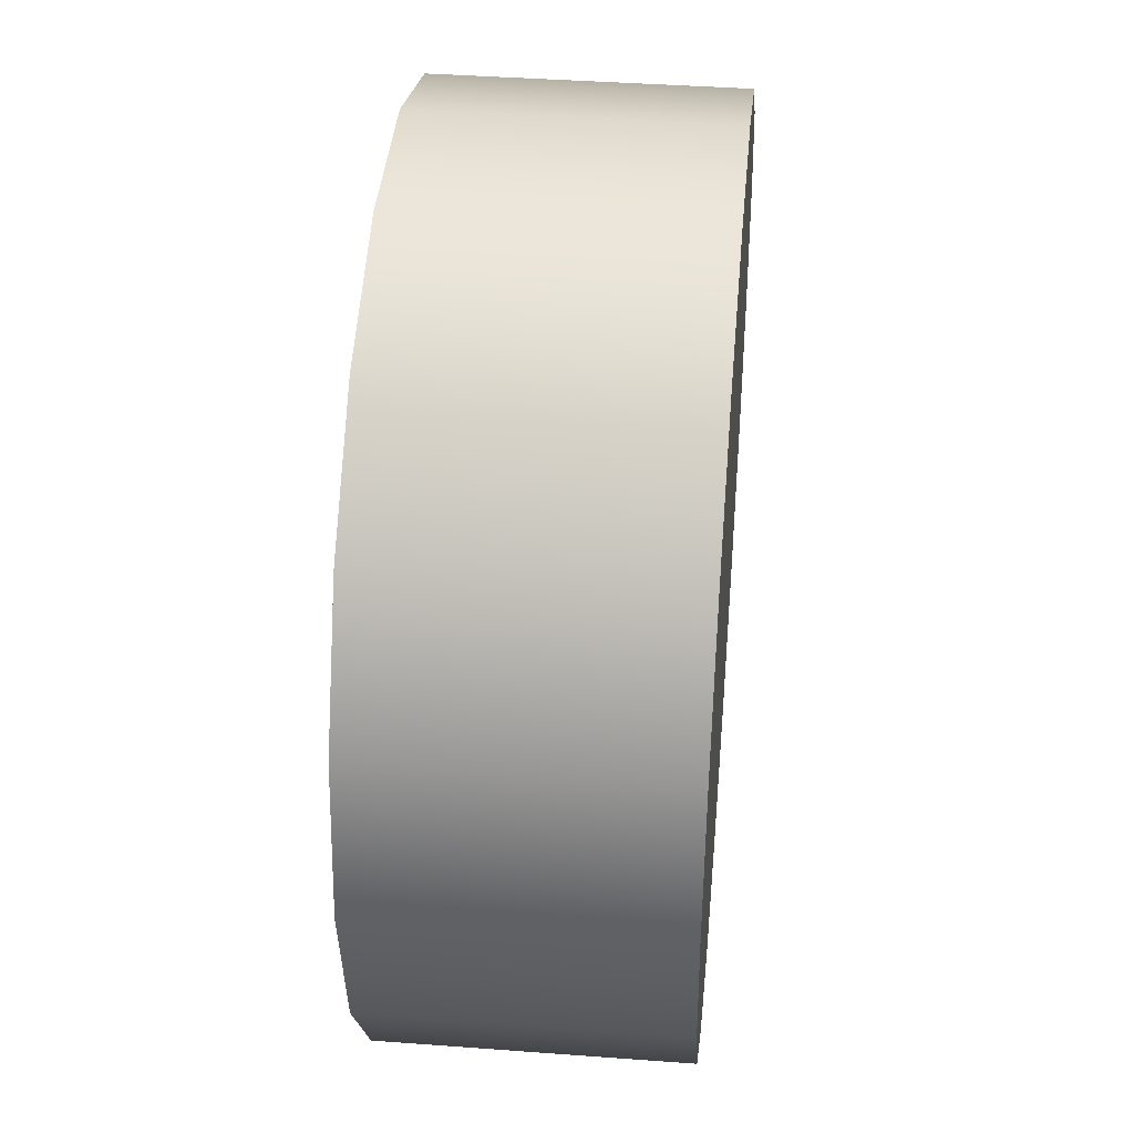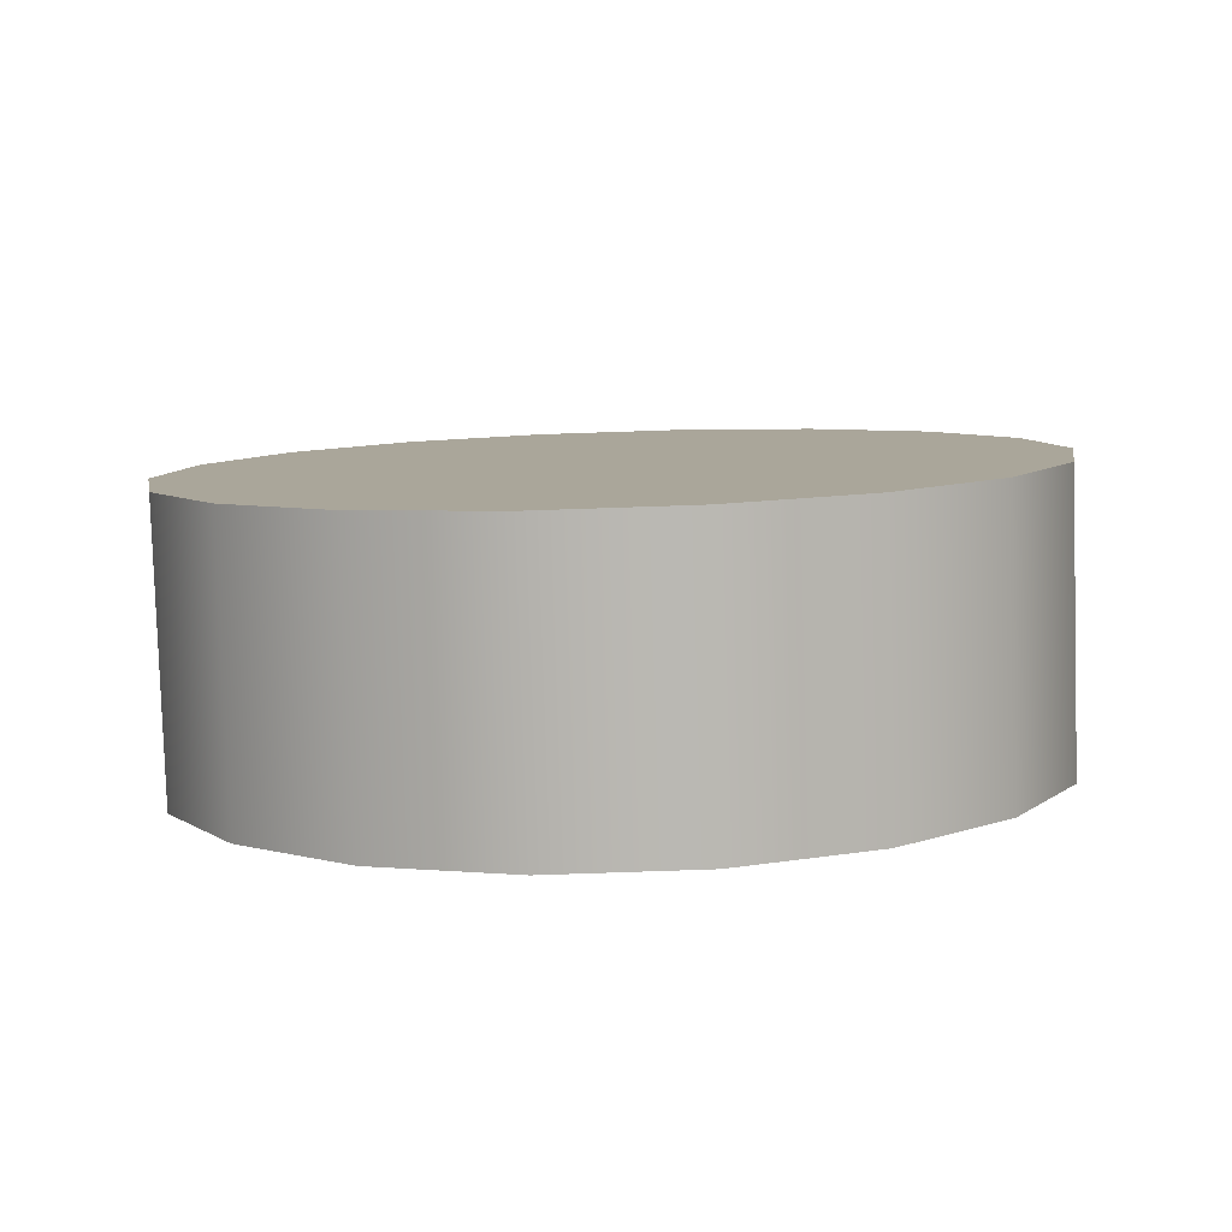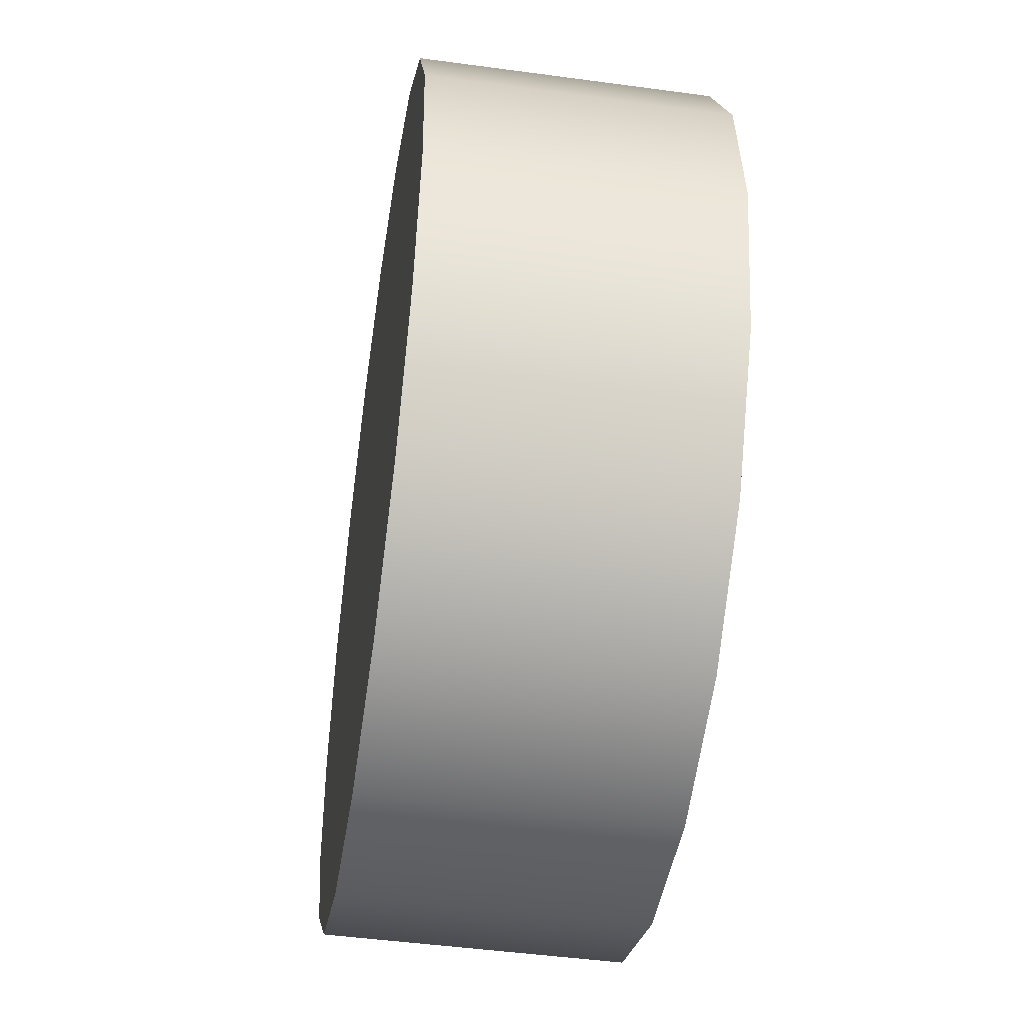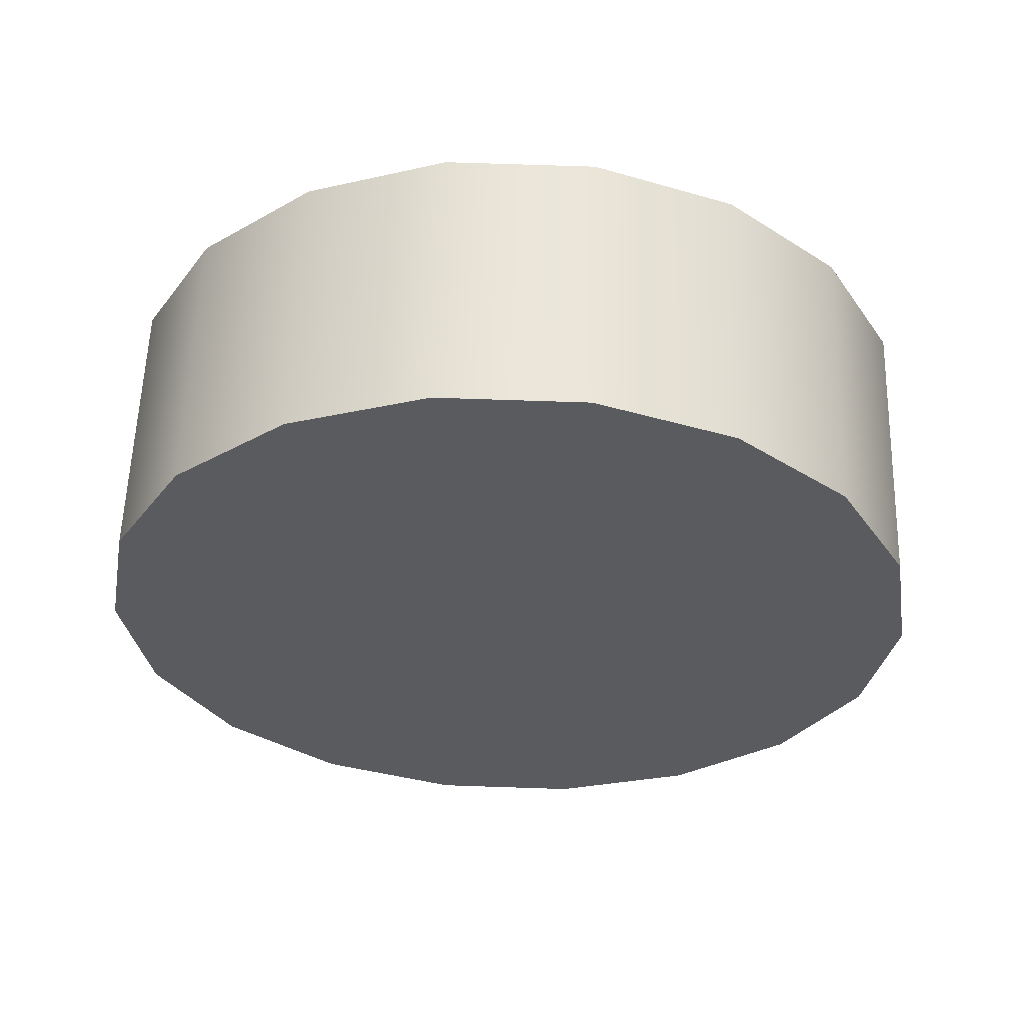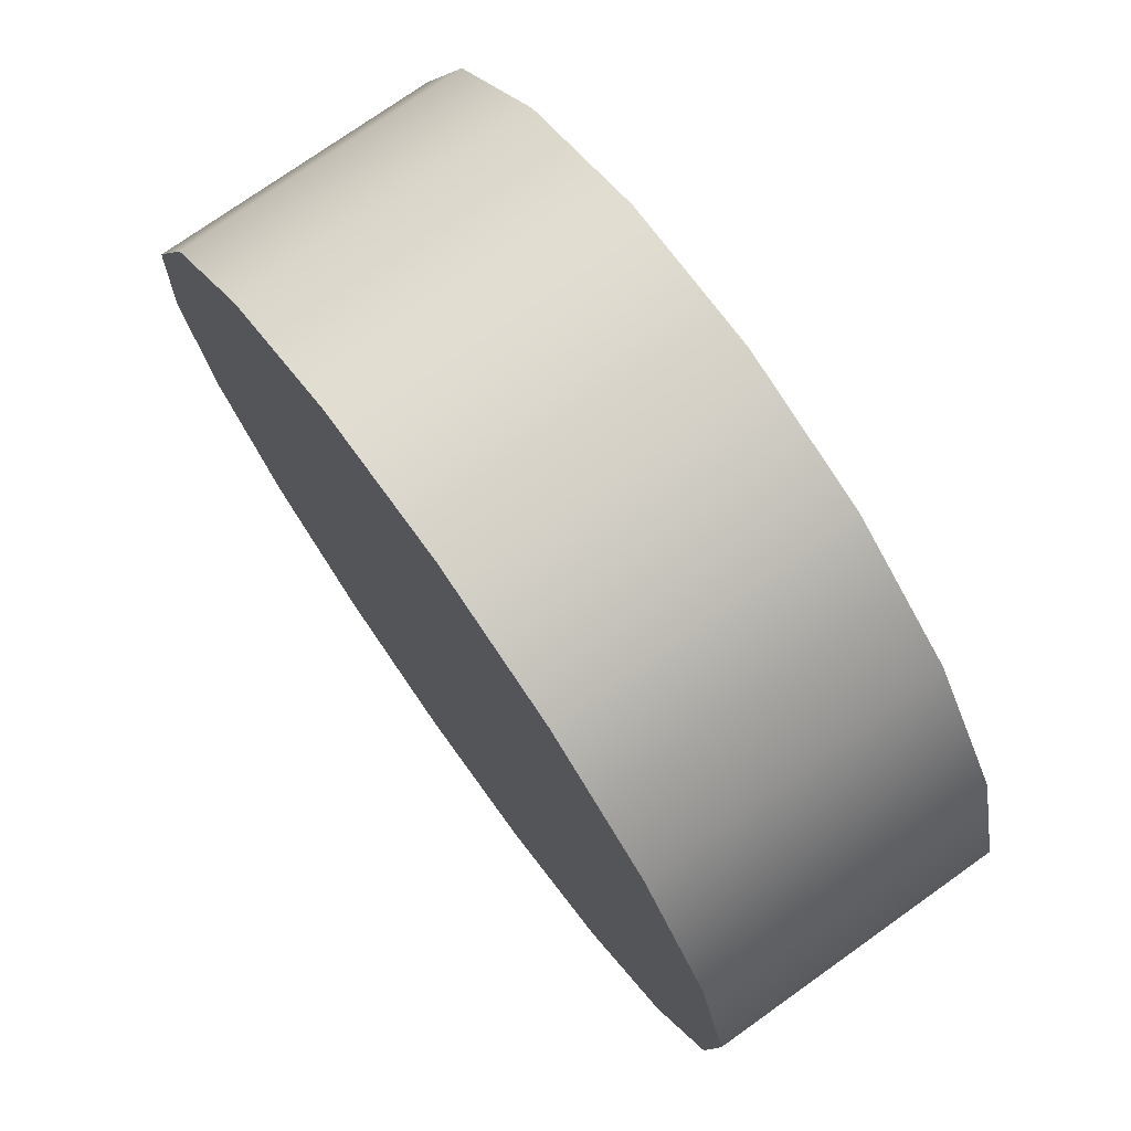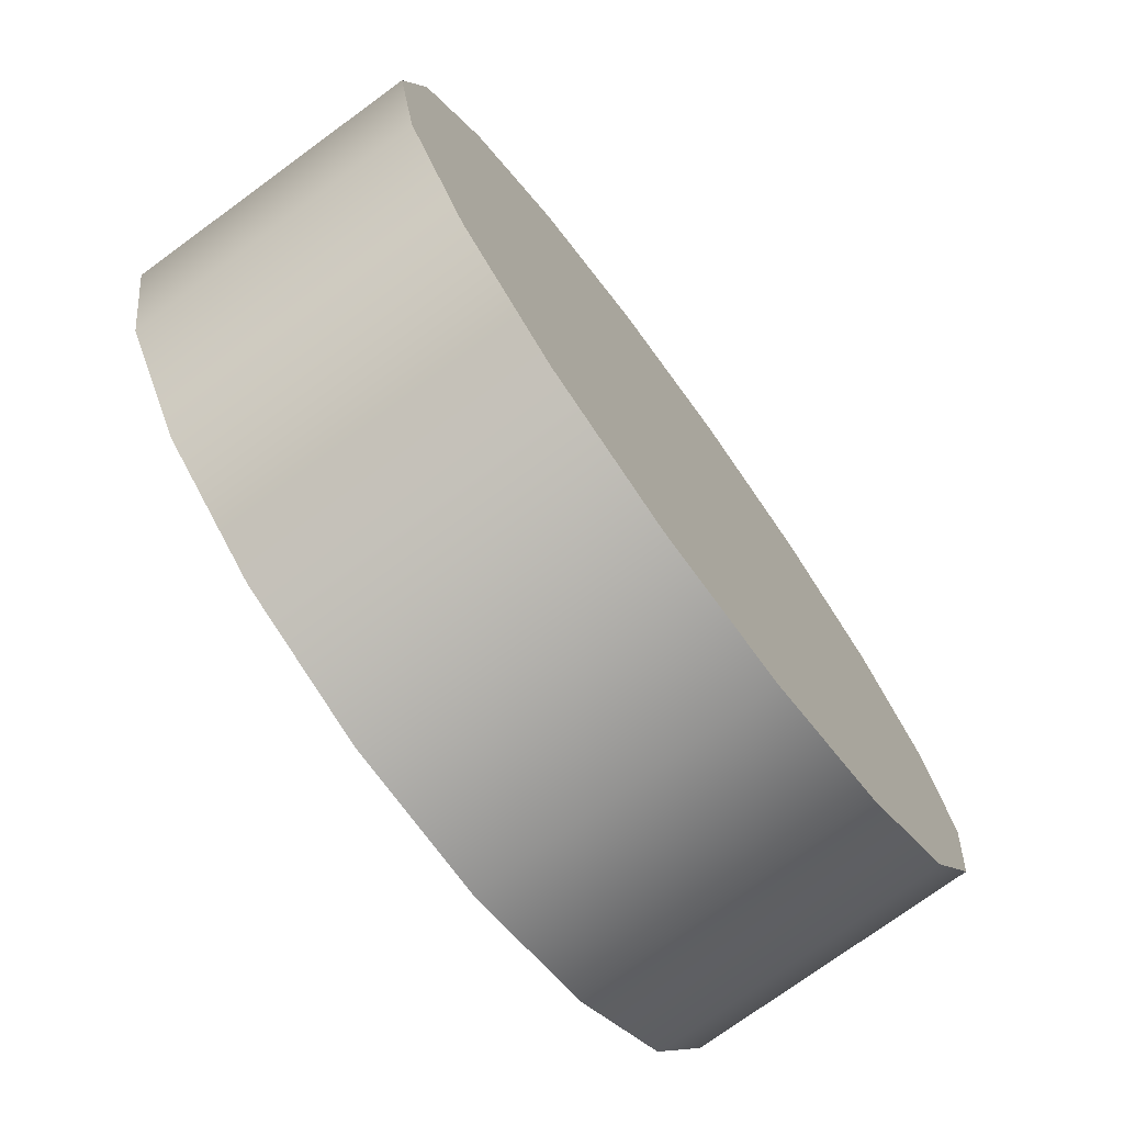
<metadata>
{"format":"obj","ext":"obj","renderer":"f3d","projection":"perspective","resolution":1024,"background":"white","views":[{"elev":63.8,"azim":94.8,"up":"+Y"},{"elev":7.0,"azim":61.8,"up":"+Z"},{"elev":-61.9,"azim":81.6,"up":"+Y"},{"elev":-33.2,"azim":-58.4,"up":"+Z"},{"elev":71.2,"azim":54.6,"up":"+Y"},{"elev":-71.1,"azim":126.1,"up":"+Y"}]}
</metadata>
<code>
o mesh65/mesh65-geometry#mesh65-geometry
v -0.5414 0.6228 0.08072
v -0.5417 0.6301 0.08099
v -0.5409 0.6265 0.08085
v -0.5431 0.6196 0.0806
v -0.5409 0.6262 0.0879
v -0.5414 0.6226 0.08776
v -0.5436 0.6332 0.0811
v -0.5417 0.6298 0.08803
v -0.5431 0.6193 0.08765
v -0.5458 0.6171 0.08051
v -0.5436 0.6329 0.08814
v -0.5458 0.6169 0.08756
v -0.5465 0.6354 0.08118
v -0.5493 0.6155 0.0875
v -0.5493 0.6157 0.08046
v -0.5465 0.6352 0.08822
v -0.55 0.6365 0.08122
v -0.5529 0.6153 0.0875
v -0.55 0.6363 0.08827
v -0.5529 0.6156 0.08046
v -0.5537 0.6364 0.08122
v -0.5537 0.6361 0.08826
v -0.5564 0.6167 0.0805
v -0.5564 0.6165 0.08754
v -0.5571 0.635 0.08117
v -0.5571 0.6348 0.08821
v -0.5593 0.619 0.08058
v -0.5593 0.6187 0.08762
v -0.5598 0.6326 0.08108
v -0.5598 0.6323 0.08812
v -0.5613 0.6218 0.08774
v -0.5613 0.6221 0.08069
v -0.5615 0.6293 0.08096
v -0.562 0.6254 0.08787
v -0.5615 0.6291 0.088
v -0.562 0.6257 0.08082
f 1 2 3
f 2 1 4
f 3 2 1
f 4 1 2
f 5 1 3
f 6 4 1
f 1 4 6
f 2 4 7
f 7 4 2
f 8 3 2
f 2 3 8
f 1 5 6
f 6 5 1
f 3 1 5
f 3 8 5
f 5 8 3
f 4 6 9
f 9 6 4
f 7 4 10
f 10 4 7
f 11 2 7
f 7 2 11
f 2 11 8
f 8 11 2
f 8 6 5
f 5 6 8
f 6 8 9
f 9 8 6
f 12 4 9
f 9 4 12
f 4 12 10
f 10 12 4
f 7 10 13
f 13 10 7
f 13 11 7
f 7 11 13
f 9 8 11
f 11 8 9
f 9 11 12
f 12 11 9
f 14 10 12
f 12 10 14
f 13 10 15
f 15 10 13
f 11 13 16
f 16 13 11
f 12 11 16
f 16 11 12
f 10 14 15
f 15 14 10
f 12 16 14
f 14 16 12
f 13 15 17
f 17 15 13
f 17 16 13
f 13 16 17
f 18 15 14
f 14 15 18
f 14 16 19
f 19 16 14
f 17 15 20
f 20 15 17
f 16 17 19
f 19 17 16
f 15 18 20
f 20 18 15
f 14 19 18
f 18 19 14
f 17 20 21
f 21 20 17
f 17 22 19
f 19 22 17
f 18 23 20
f 20 23 18
f 18 19 22
f 22 19 18
f 21 20 23
f 23 20 21
f 22 17 21
f 21 17 22
f 23 18 24
f 24 18 23
f 18 22 24
f 24 22 18
f 21 23 25
f 25 23 21
f 21 26 22
f 22 26 21
f 24 27 23
f 23 27 24
f 24 22 26
f 26 22 24
f 25 23 27
f 27 23 25
f 26 21 25
f 25 21 26
f 27 24 28
f 28 24 27
f 24 26 28
f 28 26 24
f 25 27 29
f 29 27 25
f 25 30 26
f 26 30 25
f 31 27 28
f 28 27 31
f 28 26 30
f 30 26 28
f 29 27 32
f 32 27 29
f 30 25 29
f 29 25 30
f 27 31 32
f 32 31 27
f 28 30 31
f 31 30 28
f 29 32 33
f 33 32 29
f 33 30 29
f 29 30 33
f 34 32 31
f 31 32 34
f 31 30 35
f 35 30 31
f 33 32 36
f 36 32 33
f 30 33 35
f 35 33 30
f 32 34 36
f 36 34 32
f 31 35 34
f 34 35 31
f 36 35 33
f 33 35 36
f 35 36 34
f 34 36 35

</code>
